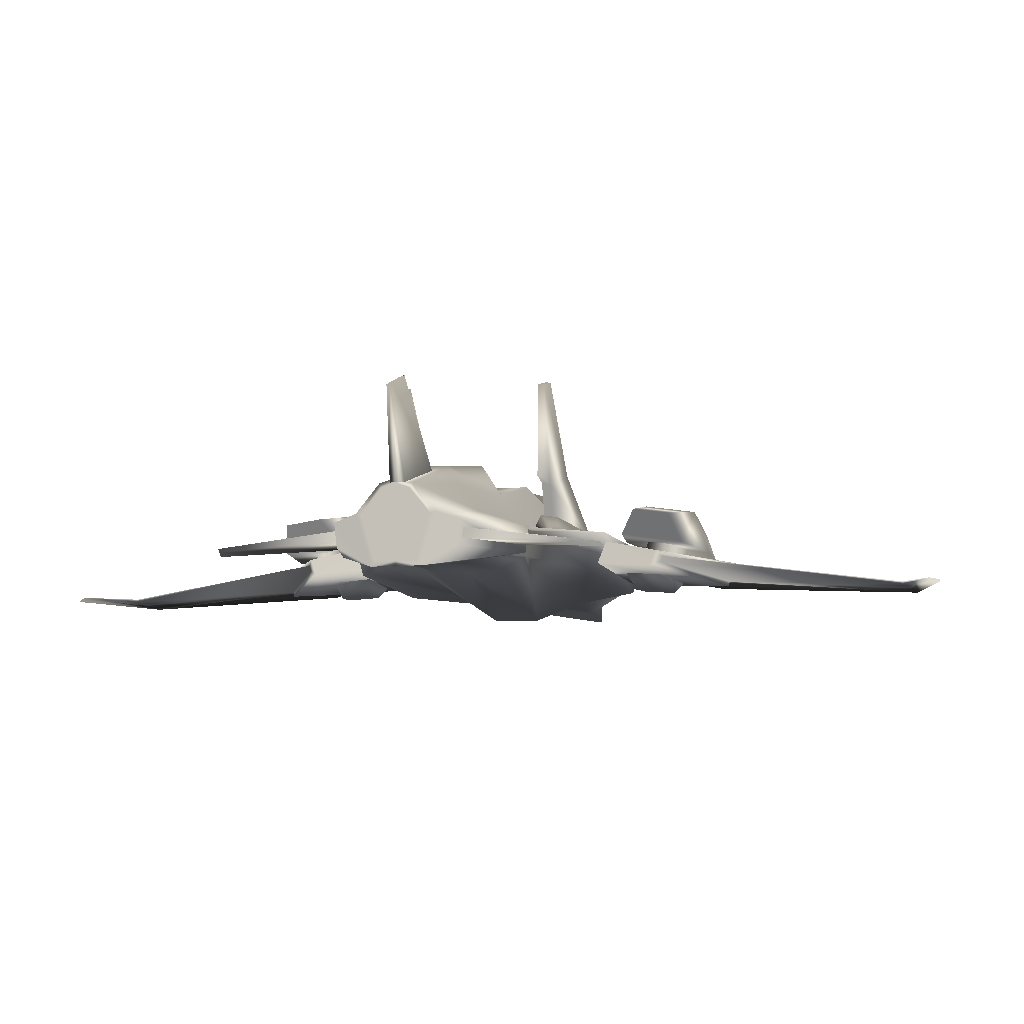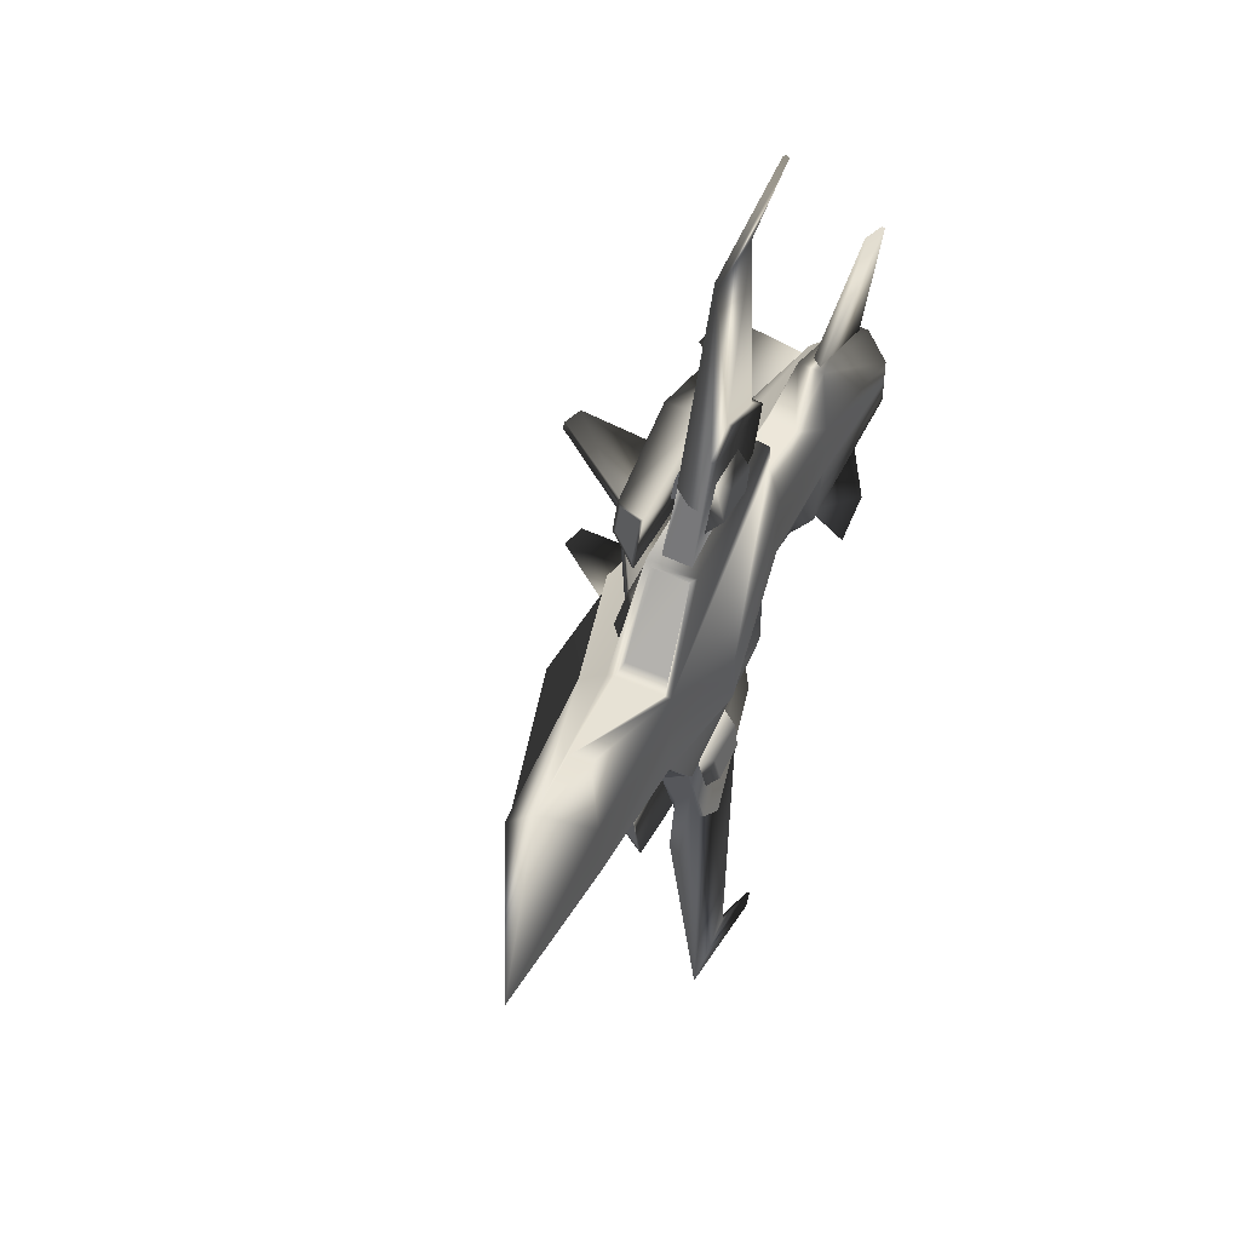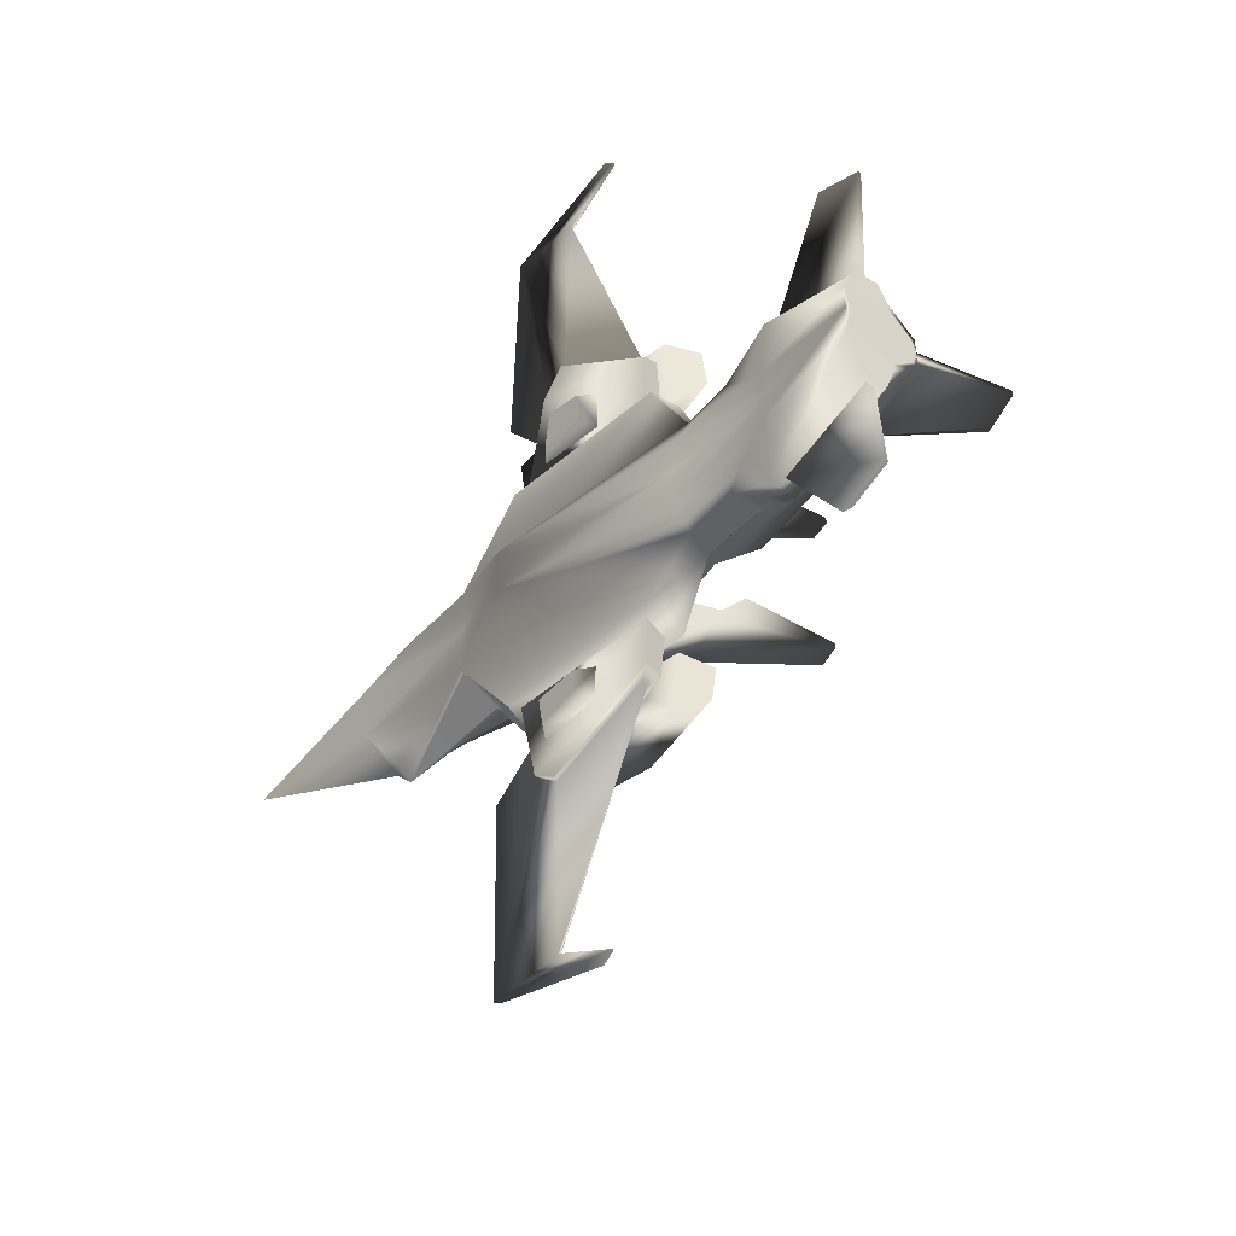
<metadata>
{"format":"obj","ext":"obj","renderer":"f3d","projection":"perspective","resolution":1024,"background":"white","views":[{"elev":-6.8,"azim":106.0,"up":"+Y"},{"elev":46.6,"azim":-64.9,"up":"+Z"},{"elev":-42.7,"azim":50.0,"up":"+Z"}]}
</metadata>
<code>
v  49.65 -12.06 3.029
v  49.65 -5.758 4.967
v  49.65 -12.06 -0
v  49.65 -2.231 -0
v  -52.11 -11.9 -0
v  21.01 -10.23 3.94
v  -2.753 -14.98 2.962
v  -12.94 -12.05 5.725
v  -30.83 -12.01 3.637
v  -32.88 -5.789 5.143
v  16.77 -3.978 5.851
v  -30.83 -12.01 -0
v  -12.79 -11.99 -0
v  -2.753 -14.98 -0
v  21.01 -10.23 -0
v  15.74 0.4556 -0
v  2.93 2.994 -0
v  -32.88 -2.262 -0
v  49.65 -2.231 2.028
v  15.74 0.4556 2.939
v  2.93 2.994 2.966
v  -32.88 -2.262 2.052
v  -14.22 -1.73 5.072
v  2.27 2.764 -0
v  -32.18 -2.286 -0
v  -32.18 -2.286 1.354
v  -14.22 -1.73 4.373
v  2.27 2.764 1.826
v  -11.67 3.352 -0
v  -11.67 3.352 1.902
v  21.78 -8.446 8.198
v  49.29 -9.683 7.452
v  49.29 -6.673 7.791
v  20.95 -5.165 8.805
v  -6.089 -5.88 17.85
v  -4.916 -11.26 16.02
v  16.75 -5.128 17.24
v  17.51 -10.04 15.51
v  35.15 -10.29 3.485
v  32.73 -3.908 5.422
v  35.15 -10.29 -0
v  32.73 -0.3803 2.483
v  35.22 -9.396 11.81
v  35.21 -6.189 12.25
v  28.34 -8.921 8.168
v  28.34 -5.35 8.678
v  32.86 2.006 -0
v  19.9 3.646 -0
v  19.9 3.646 1.672
v  32.86 2.006 1.217
v  -5.441 -10.65 15.67
v  -6.399 -6.497 17.12
v  -13.95 -5.902 7.246
v  -13.05 -11.36 5.897
v  -3.309 -10.39 14.93
v  -4.214 -6.46 16.3
v  -11.35 -5.898 6.969
v  -10.5 -11.05 5.695
v  49.65 -2.86 1.733
v  49.65 -5.899 4.265
v  49.65 -11.43 2.564
v  49.65 -11.43 -0
v  49.65 -2.86 -0
v  46.27 -2.86 1.733
v  46.27 -5.899 4.265
v  46.27 -11.43 2.564
v  46.27 -11.43 -0
v  46.27 -2.86 -0
v  15.74 0.4556 2.559
v  19.58 3.396 1.349
v  19.58 3.396 -0
v  18.37 -0.07319 -0
v  18.37 -0.07319 2.559
v  22.21 2.867 1.349
v  22.21 2.867 -0
v  -14.07 -5.072 7.432
v  15.08 1.613 9.568
v  15.08 1.833 8.422
v  7.174 3.63 9.338
v  7.944 3.494 10.04
v  19.55 14.1 9.927
v  19.55 14.25 9.165
v  16.53 14.98 9.386
v  16.84 14.84 10.09
v  18.38 2.278 9.315
v  18.39 2.372 8.72
v  13.35 -2.857 8.332
v  13.34 -3.076 9.478
v  -5.908 -3.405 9.311
v  -5.138 -3.541 10.01
v  14.2 -2.306 8.017
v  -8.224 -3.119 8.624
v  -4.929 -3.243 10.55
v  14.19 -2.645 10.31
v  16.03 -4.389 7.618
v  -10.71 -5.288 8.288
v  -7.064 -5.425 11.17
v  16.02 -4.764 10.9
v  -0.8514 -7.948 29.46
v  -0.2159 -11.03 28.42
v  2.65 -8.305 32.08
v  3.254 -11.35 30.92
v  15.75 -7.52 23.61
v  15.99 -9.525 22.97
v  3.158 -10.72 31.14
v  14.41 -8.886 24.14
v  14.32 -8.16 24.38
v  2.706 -8.952 31.88
v  -0.7089 -8.591 29.29
v  -2.074 -8.075 25.01
v  -2.117 -9.979 22.85
v  -0.3556 -10.45 28.59
v  -3.482 -11.58 55.14
v  -5.476 -8.951 28.86
v  -6.814 -10.81 28.24
v  -4.304 -12.15 55.09
v  -0.4505 -7.983 24.29
v  -0.4505 -7.594 21.65
v  5.672 -7.218 20.14
v  10.8 -7.299 21.58
v  10.8 -7.721 24.44
v  5.672 -8.057 25.84
v  -0.5531 -6.233 24.55
v  -0.5531 -5.844 21.91
v  5.57 -5.468 20.4
v  10.7 -5.549 21.84
v  10.7 -5.971 24.7
v  5.57 -6.307 26.1
v  -9.467 -7.05 27.02
v  16.13 -6.507 27.18
v  -9.467 -5.928 19.4
v  16.13 -5.36 19.4
v  -7.166 -3.13 25.98
v  18.5 -3.085 26.04
v  -7.166 -2.472 21.52
v  18.5 -2.412 21.48
v  5.753 -5.365 17.65
v  5.753 -7.015 28.85
v  7.368 -1.743 27.26
v  7.368 -0.7757 20.69
v  -9.206 -5.614 20.16
v  -9.206 -6.529 26.38
v  -7.427 -3.497 25.58
v  -7.427 -2.941 21.8
v  -6.215 -5.479 20.5
v  -6.215 -6.258 25.79
v  -4.699 -3.676 25.11
v  -4.699 -3.202 21.9
v  0.9492 -11.63 19.24
v  6.59 -11.76 19.03
v  6.778 -12.01 22.43
v  2.031 -11.98 23.35
v  -0.8496 -10.08 18.41
v  7.943 -9.492 18.08
v  8.271 -9.864 23.07
v  0.8809 -10.46 24.5
v  -4.616 -6.939 17.21
v  -3.97 -10.18 16.16
v  15.24 -8.928 15.71
v  14.81 -6.066 16.71
v  51.12 -10.01 21.68
v  51.11 -9.595 21.79
v  45.91 -9.448 23.78
v  45.07 -9.925 24.04
v  48.42 -8.759 7.585
v  48.41 -7.55 7.701
v  37.62 -7.127 11.18
v  36.09 -8.507 11.4
v  46.68 11.13 0.01534
v  47.51 10.81 0.3251
v  52.11 9.134 0.3751
v  52.11 9.134 0.01534
v  36.78 0.6877 -0
v  37.61 0.5322 0.6164
v  49.03 -2.42 0.94
v  49.03 -2.42 -0
v  5.16 -11.76 54.19
v  5.09 -11.41 54.09
v  12.12 -11.85 59.45
v  12.19 -12.16 59.58
v  13.45 -12.05 58.39
v  13.38 -11.7 58.29
v  -27.46 -9.509 9.246
v  -28.01 -7.206 9.905
v  -2.753 -14.98 -2.962
v  -12.94 -12.05 -5.725
v  -14.07 -5.072 -7.432
v  16.77 -3.978 -5.851
v  2.93 2.994 -2.966
v  -14.22 -1.73 -5.072
v  46.27 -11.43 -2.564
v  46.27 -2.86 -1.733
v  46.27 -5.899 -4.265
v  35.15 -10.29 -3.485
v  21.01 -10.23 -3.94
v  -30.83 -12.01 -3.637
v  32.73 -3.908 -5.422
v  32.73 -0.3803 -2.483
v  15.74 0.4556 -2.939
v  -32.88 -2.262 -2.052
v  21.78 -8.446 -8.198
v  28.34 -8.921 -8.168
v  28.34 -5.35 -8.678
v  20.95 -5.165 -8.805
v  -32.88 -5.789 -5.143
v  -28.01 -7.206 -9.905
v  -27.46 -9.509 -9.246
v  -13.05 -11.36 -5.897
v  -13.95 -5.902 -7.246
v  15.74 0.4556 -2.559
v  -32.18 -2.286 -1.354
v  -14.22 -1.73 -4.373
v  2.27 2.764 -1.826
v  -11.67 3.352 -1.902
v  49.65 -12.06 -3.029
v  49.65 -5.758 -4.967
v  49.29 -6.673 -7.791
v  49.29 -9.683 -7.452
v  35.21 -6.189 -12.25
v  -11.35 -5.898 -6.969
v  -10.5 -11.05 -5.695
v  -3.309 -10.39 -14.93
v  -4.214 -6.46 -16.3
v  17.51 -10.04 -15.51
v  -4.916 -11.26 -16.02
v  16.75 -5.128 -17.24
v  49.65 -2.231 -2.028
v  19.9 3.646 -1.672
v  32.86 2.006 -1.217
v  35.22 -9.396 -11.81
v  18.37 -0.07319 -2.559
v  22.21 2.867 -1.349
v  -6.089 -5.88 -17.85
v  -6.399 -6.497 -17.12
v  -5.441 -10.65 -15.67
v  49.65 -5.899 -4.265
v  49.65 -2.86 -1.733
v  49.65 -11.43 -2.564
v  19.58 3.396 -1.349
v  16.84 14.84 -10.09
v  19.55 14.1 -9.927
v  19.55 14.25 -9.165
v  16.53 14.98 -9.386
v  13.34 -3.076 -9.478
v  13.35 -2.857 -8.332
v  15.08 1.833 -8.422
v  15.08 1.613 -9.568
v  -5.908 -3.405 -9.311
v  7.174 3.63 -9.338
v  -5.138 -3.541 -10.01
v  7.944 3.494 -10.04
v  18.38 2.278 -9.315
v  18.39 2.372 -8.72
v  -8.224 -3.119 -8.624
v  -4.929 -3.243 -10.55
v  14.19 -2.645 -10.31
v  14.2 -2.306 -8.017
v  16.03 -4.389 -7.618
v  -10.71 -5.288 -8.288
v  -7.064 -5.425 -11.17
v  16.02 -4.764 -10.9
v  15.24 -8.928 -15.71
v  14.81 -6.066 -16.71
v  15.75 -7.52 -23.61
v  15.99 -9.525 -22.97
v  2.65 -8.305 -32.08
v  3.254 -11.35 -30.92
v  -0.2159 -11.03 -28.42
v  -6.814 -10.81 -28.24
v  -4.304 -12.15 -55.09
v  -3.482 -11.58 -55.14
v  -5.476 -8.951 -28.86
v  14.41 -8.886 -24.14
v  3.158 -10.72 -31.14
v  14.32 -8.16 -24.38
v  2.706 -8.952 -31.88
v  -0.8514 -7.948 -29.46
v  -0.7089 -8.591 -29.29
v  -4.616 -6.939 -17.21
v  -2.074 -8.075 -25.01
v  -3.97 -10.18 -16.16
v  -2.117 -9.979 -22.85
v  -0.3556 -10.45 -28.59
v  5.16 -11.76 -54.19
v  5.09 -11.41 -54.09
v  -0.5531 -6.233 -24.55
v  -0.5531 -5.844 -21.91
v  -0.4505 -7.594 -21.65
v  -0.4505 -7.983 -24.29
v  5.57 -5.468 -20.4
v  5.672 -7.218 -20.14
v  10.7 -5.549 -21.84
v  10.8 -7.299 -21.58
v  10.7 -5.971 -24.7
v  10.8 -7.721 -24.44
v  5.57 -6.307 -26.1
v  5.672 -8.057 -25.84
v  -7.166 -3.13 -25.98
v  7.368 -1.743 -27.26
v  7.368 -0.7757 -20.69
v  -7.166 -2.472 -21.52
v  -9.467 -7.05 -27.02
v  5.753 -7.015 -28.85
v  16.13 -6.507 -27.18
v  16.13 -5.36 -19.4
v  18.5 -2.412 -21.48
v  18.5 -3.085 -26.04
v  5.753 -5.365 -17.65
v  -6.215 -5.479 -20.5
v  -6.215 -6.258 -25.79
v  -4.699 -3.676 -25.11
v  -4.699 -3.202 -21.9
v  -9.467 -5.928 -19.4
v  -9.206 -6.529 -26.38
v  -9.206 -5.614 -20.16
v  -7.427 -3.497 -25.58
v  -7.427 -2.941 -21.8
v  0.9492 -11.63 -19.24
v  6.59 -11.76 -19.03
v  6.778 -12.01 -22.43
v  2.031 -11.98 -23.35
v  -0.8496 -10.08 -18.41
v  7.943 -9.492 -18.08
v  8.271 -9.864 -23.07
v  0.8809 -10.46 -24.5
v  45.07 -9.925 -24.04
v  51.12 -10.01 -21.68
v  51.11 -9.595 -21.79
v  45.91 -9.448 -23.78
v  48.42 -8.759 -7.585
v  48.41 -7.55 -7.701
v  37.62 -7.127 -11.18
v  36.09 -8.507 -11.4
v  52.11 9.134 -0.3751
v  52.11 9.134 -0.01534
v  46.68 11.13 -0.01534
v  47.51 10.81 -0.3251
v  37.61 0.5322 -0.6164
v  49.03 -2.42 -0.94
v  13.38 -11.7 -58.29
v  12.12 -11.85 -59.45
v  12.19 -12.16 -59.58
v  13.45 -12.05 -58.39
g jet_fighter_2
f 14 7 8
f 8 13 14
f 11 21 23
f 23 76 11
f 67 68 64
f 67 64 65
f 66 67 65
f 41 39 6
f 6 15 41
f 15 6 7
f 7 14 15
f 9 5 12
f 9 12 13
f 13 8 9
f 11 40 42
f 42 20 11
f 11 20 21
f 18 5 22
f 31 45 46
f 46 34 31
f 10 5 9
f 184 183 8
f 184 8 54
f 184 54 53
f 76 184 53
f 16 17 21
f 69 16 21
f 20 69 21
f 10 76 23
f 23 22 10
f 5 10 22
f 18 22 26
f 26 25 18
f 22 23 27
f 27 26 22
f 23 21 28
f 28 27 23
f 21 17 24
f 24 28 21
f 24 29 30
f 30 28 24
f 27 30 26
f 25 26 30
f 30 29 25
f 27 28 30
f 6 45 31
f 1 2 33
f 33 32 1
f 2 40 44
f 44 33 2
f 57 58 55
f 55 56 57
f 8 31 38
f 38 36 8
f 38 31 34
f 34 37 38
f 3 1 39
f 39 41 3
f 40 2 19
f 19 42 40
f 48 49 50
f 50 47 48
f 39 1 43
f 40 46 44
f 45 43 44
f 44 46 45
f 7 6 31
f 31 8 7
f 6 39 45
f 39 43 45
f 40 11 34
f 34 46 40
f 72 73 74
f 74 75 72
f 20 42 50
f 50 49 20
f 42 19 50
f 36 35 52
f 52 51 36
f 35 76 53
f 53 52 35
f 8 36 51
f 51 54 8
f 51 52 56
f 56 55 51
f 52 53 57
f 57 56 52
f 53 54 58
f 58 57 53
f 54 51 55
f 55 58 54
f 1 32 43
f 19 2 60
f 60 59 19
f 2 1 61
f 61 60 2
f 1 3 62
f 62 61 1
f 4 19 59
f 59 63 4
f 59 60 65
f 65 64 59
f 60 61 66
f 66 65 60
f 61 62 67
f 67 66 61
f 63 59 64
f 64 68 63
f 20 49 70
f 70 69 20
f 49 48 71
f 71 70 49
f 16 69 73
f 73 72 16
f 69 70 74
f 74 73 69
f 70 71 75
f 75 74 70
f 84 81 82
f 82 83 84
f 88 87 78
f 78 77 88
f 87 89 79
f 79 78 87
f 89 90 80
f 80 79 89
f 90 88 77
f 77 80 90
f 85 86 82
f 82 81 85
f 78 79 83
f 83 82 78
f 79 80 84
f 84 83 79
f 80 77 81
f 81 84 80
f 77 78 86
f 86 85 77
f 78 82 86
f 81 77 85
f 37 34 11
f 35 37 11
f 11 76 35
f 93 94 91
f 91 92 93
f 95 96 92
f 92 91 95
f 96 97 93
f 93 92 96
f 97 98 94
f 94 93 97
f 98 95 91
f 91 94 98
f 36 38 37
f 37 35 36
f 160 103 104
f 104 159 160
f 160 101 103
f 104 102 100
f 116 113 114
f 114 115 116
f 102 104 106
f 106 105 102
f 104 103 107
f 107 106 104
f 103 101 108
f 108 107 103
f 101 99 109
f 109 108 101
f 99 157 110
f 110 109 99
f 157 158 111
f 111 110 157
f 158 100 112
f 112 111 158
f 100 102 105
f 105 112 100
f 105 106 177
f 177 116 105
f 107 178 177
f 177 106 107
f 107 108 113
f 113 178 107
f 108 109 113
f 109 110 114
f 114 113 109
f 110 111 115
f 115 114 110
f 111 112 116
f 116 115 111
f 112 105 116
f 157 99 101
f 101 160 157
f 123 124 118
f 118 117 123
f 124 125 119
f 119 118 124
f 125 126 120
f 120 119 125
f 126 127 121
f 121 120 126
f 127 128 122
f 122 121 127
f 128 123 117
f 117 122 128
f 139 140 135
f 135 133 139
f 138 139 133
f 133 129 138
f 130 132 136
f 136 134 130
f 137 140 136
f 136 132 137
f 145 146 147
f 147 148 145
f 134 136 140
f 140 139 134
f 130 134 139
f 139 138 130
f 131 135 140
f 140 137 131
f 131 129 142
f 142 141 131
f 129 133 143
f 143 142 129
f 133 135 144
f 144 143 133
f 135 131 141
f 141 144 135
f 141 142 146
f 146 145 141
f 142 143 147
f 147 146 142
f 143 144 148
f 148 147 143
f 144 141 145
f 145 148 144
f 137 132 130
f 137 130 138
f 137 138 129
f 131 137 129
f 159 104 100
f 100 158 159
f 150 151 152
f 152 149 150
f 153 154 150
f 150 149 153
f 154 155 151
f 151 150 154
f 155 156 152
f 152 151 155
f 156 153 149
f 149 152 156
f 33 44 43
f 43 32 33
f 164 161 162
f 162 163 164
f 165 166 162
f 162 161 165
f 166 167 163
f 163 162 166
f 167 168 164
f 164 163 167
f 168 165 161
f 161 164 168
f 4 47 50
f 50 19 4
f 172 169 170
f 170 171 172
f 173 174 170
f 170 169 173
f 174 175 171
f 171 170 174
f 175 176 172
f 172 171 175
f 176 173 169
f 169 172 176
f 179 180 181
f 181 182 179
f 113 116 180
f 180 179 113
f 116 177 181
f 181 180 116
f 177 178 182
f 182 181 177
f 178 113 179
f 179 182 178
f 9 8 183
f 76 10 184
f 10 9 183
f 183 184 10
f 14 13 186
f 186 185 14
f 188 187 190
f 190 189 188
f 192 68 67
f 193 192 67
f 191 193 67
f 41 15 195
f 195 194 41
f 15 14 185
f 185 195 15
f 196 12 5
f 196 186 13
f 13 12 196
f 188 199 198
f 198 197 188
f 188 189 199
f 18 200 5
f 201 204 203
f 203 202 201
f 205 196 5
f 186 207 206
f 208 186 206
f 209 208 206
f 187 209 206
f 189 17 16
f 189 16 210
f 199 189 210
f 205 200 190
f 190 187 205
f 5 200 205
f 18 25 211
f 211 200 18
f 200 211 212
f 212 190 200
f 190 212 213
f 213 189 190
f 189 213 24
f 24 17 189
f 24 213 214
f 214 29 24
f 212 211 214
f 25 29 214
f 214 211 25
f 212 214 213
f 195 201 202
f 215 218 217
f 217 216 215
f 216 217 219
f 219 197 216
f 220 223 222
f 222 221 220
f 186 225 224
f 224 201 186
f 224 226 204
f 204 201 224
f 3 41 194
f 194 215 3
f 197 198 227
f 227 216 197
f 48 47 229
f 229 228 48
f 194 230 215
f 197 219 203
f 202 203 219
f 219 230 202
f 185 186 201
f 201 195 185
f 195 202 194
f 194 202 230
f 197 203 204
f 204 188 197
f 72 75 232
f 232 231 72
f 199 228 229
f 229 198 199
f 198 229 227
f 225 235 234
f 234 233 225
f 233 234 209
f 209 187 233
f 186 208 235
f 235 225 186
f 235 222 223
f 223 234 235
f 234 223 220
f 220 209 234
f 209 220 221
f 221 208 209
f 208 221 222
f 222 235 208
f 215 230 218
f 227 237 236
f 236 216 227
f 216 236 238
f 238 215 216
f 215 238 62
f 62 3 215
f 4 63 237
f 237 227 4
f 237 192 193
f 193 236 237
f 236 193 191
f 191 238 236
f 238 191 67
f 67 62 238
f 63 68 192
f 192 237 63
f 199 210 239
f 239 228 199
f 228 239 71
f 71 48 228
f 16 72 231
f 231 210 16
f 210 231 232
f 232 239 210
f 239 232 75
f 75 71 239
f 240 243 242
f 242 241 240
f 244 247 246
f 246 245 244
f 245 246 249
f 249 248 245
f 248 249 251
f 251 250 248
f 250 251 247
f 247 244 250
f 252 241 242
f 242 253 252
f 246 242 243
f 243 249 246
f 249 243 240
f 240 251 249
f 251 240 241
f 241 247 251
f 247 252 253
f 253 246 247
f 246 253 242
f 241 252 247
f 226 188 204
f 233 187 188
f 188 226 233
f 255 254 257
f 257 256 255
f 258 257 254
f 254 259 258
f 259 254 255
f 255 260 259
f 260 255 256
f 256 261 260
f 261 256 257
f 257 258 261
f 225 233 226
f 226 224 225
f 263 262 265
f 265 264 263
f 263 264 266
f 265 268 267
f 270 269 272
f 272 271 270
f 267 274 273
f 273 265 267
f 265 273 275
f 275 264 265
f 264 275 276
f 276 266 264
f 266 276 278
f 278 277 266
f 277 278 280
f 280 279 277
f 279 280 282
f 282 281 279
f 281 282 283
f 283 268 281
f 268 283 274
f 274 267 268
f 274 270 284
f 284 273 274
f 275 273 284
f 284 285 275
f 275 285 271
f 271 276 275
f 276 271 278
f 278 271 272
f 272 280 278
f 280 272 269
f 269 282 280
f 282 269 270
f 270 283 282
f 283 270 274
f 279 263 266
f 266 277 279
f 286 289 288
f 288 287 286
f 287 288 291
f 291 290 287
f 290 291 293
f 293 292 290
f 292 293 295
f 295 294 292
f 294 295 297
f 297 296 294
f 296 297 289
f 289 286 296
f 299 298 301
f 301 300 299
f 303 302 298
f 298 299 303
f 304 307 306
f 306 305 304
f 308 305 306
f 306 300 308
f 309 312 311
f 311 310 309
f 307 299 300
f 300 306 307
f 304 303 299
f 299 307 304
f 313 308 300
f 300 301 313
f 313 315 314
f 314 302 313
f 302 314 316
f 316 298 302
f 298 316 317
f 317 301 298
f 301 317 315
f 315 313 301
f 315 309 310
f 310 314 315
f 314 310 311
f 311 316 314
f 316 311 312
f 312 317 316
f 317 312 309
f 309 315 317
f 304 305 308
f 303 304 308
f 302 303 308
f 313 302 308
f 262 281 268
f 268 265 262
f 319 318 321
f 321 320 319
f 322 318 319
f 319 323 322
f 323 319 320
f 320 324 323
f 324 320 321
f 321 325 324
f 325 321 318
f 318 322 325
f 217 218 230
f 230 219 217
f 326 329 328
f 328 327 326
f 330 327 328
f 328 331 330
f 331 328 329
f 329 332 331
f 332 329 326
f 326 333 332
f 333 326 327
f 327 330 333
f 4 227 229
f 229 47 4
f 335 334 337
f 337 336 335
f 173 336 337
f 337 338 173
f 338 337 334
f 334 339 338
f 339 334 335
f 335 176 339
f 176 335 336
f 336 173 176
f 341 340 343
f 343 342 341
f 271 341 342
f 342 270 271
f 270 342 343
f 343 284 270
f 284 343 340
f 340 285 284
f 285 340 341
f 341 271 285
f 196 207 186
f 187 206 205
f 205 206 207
f 207 196 205
g

</code>
